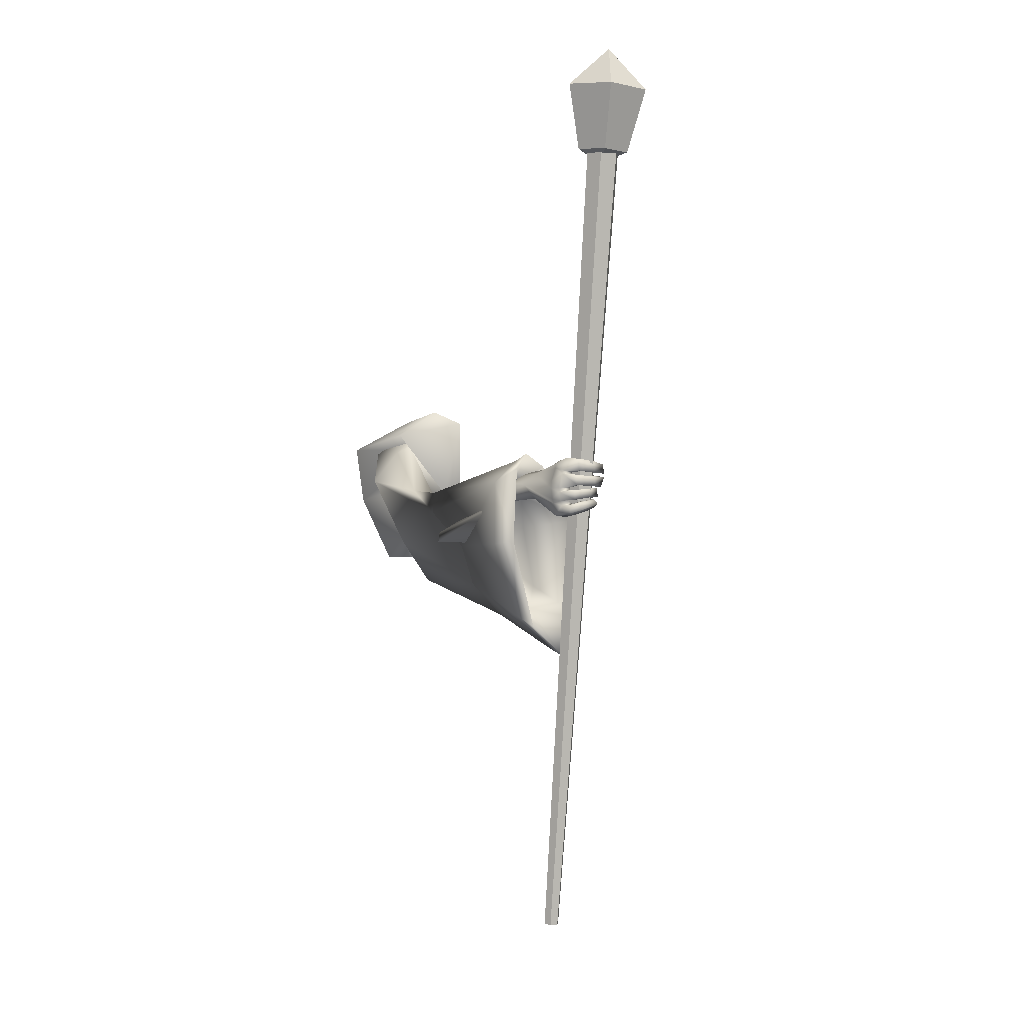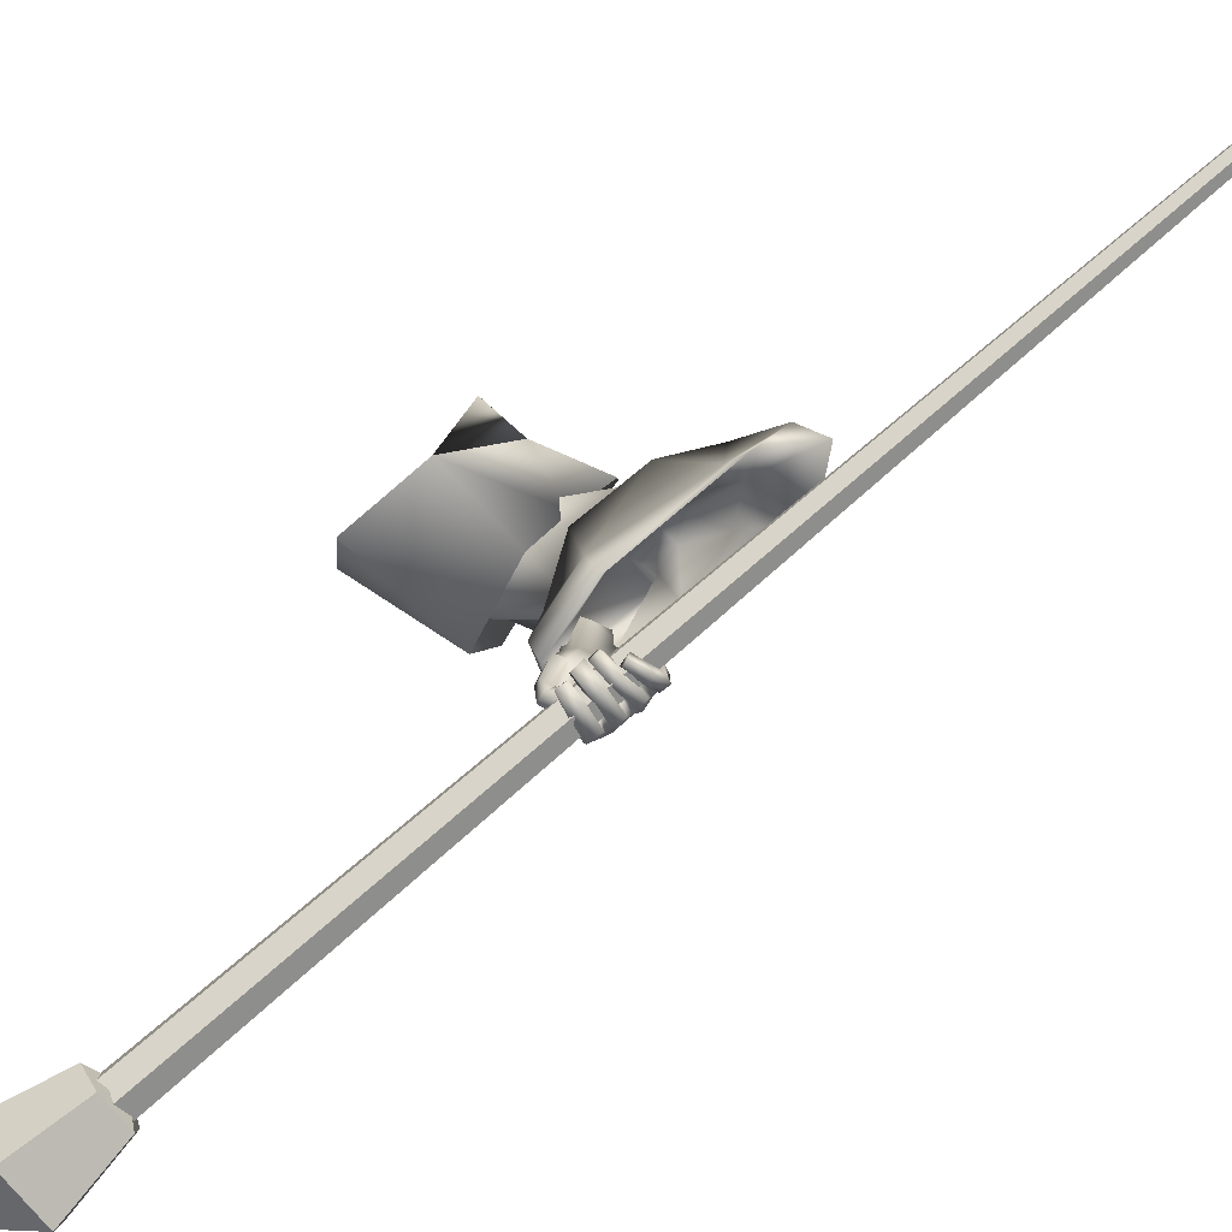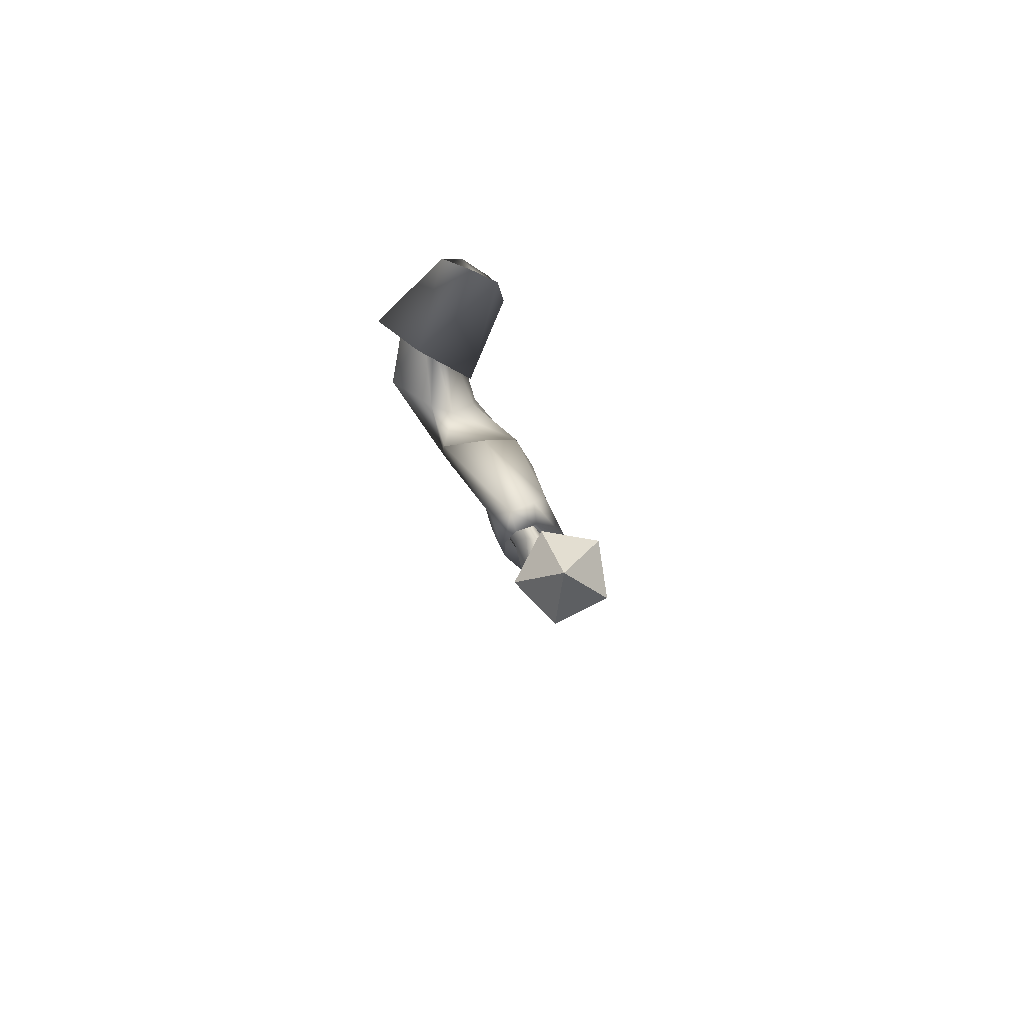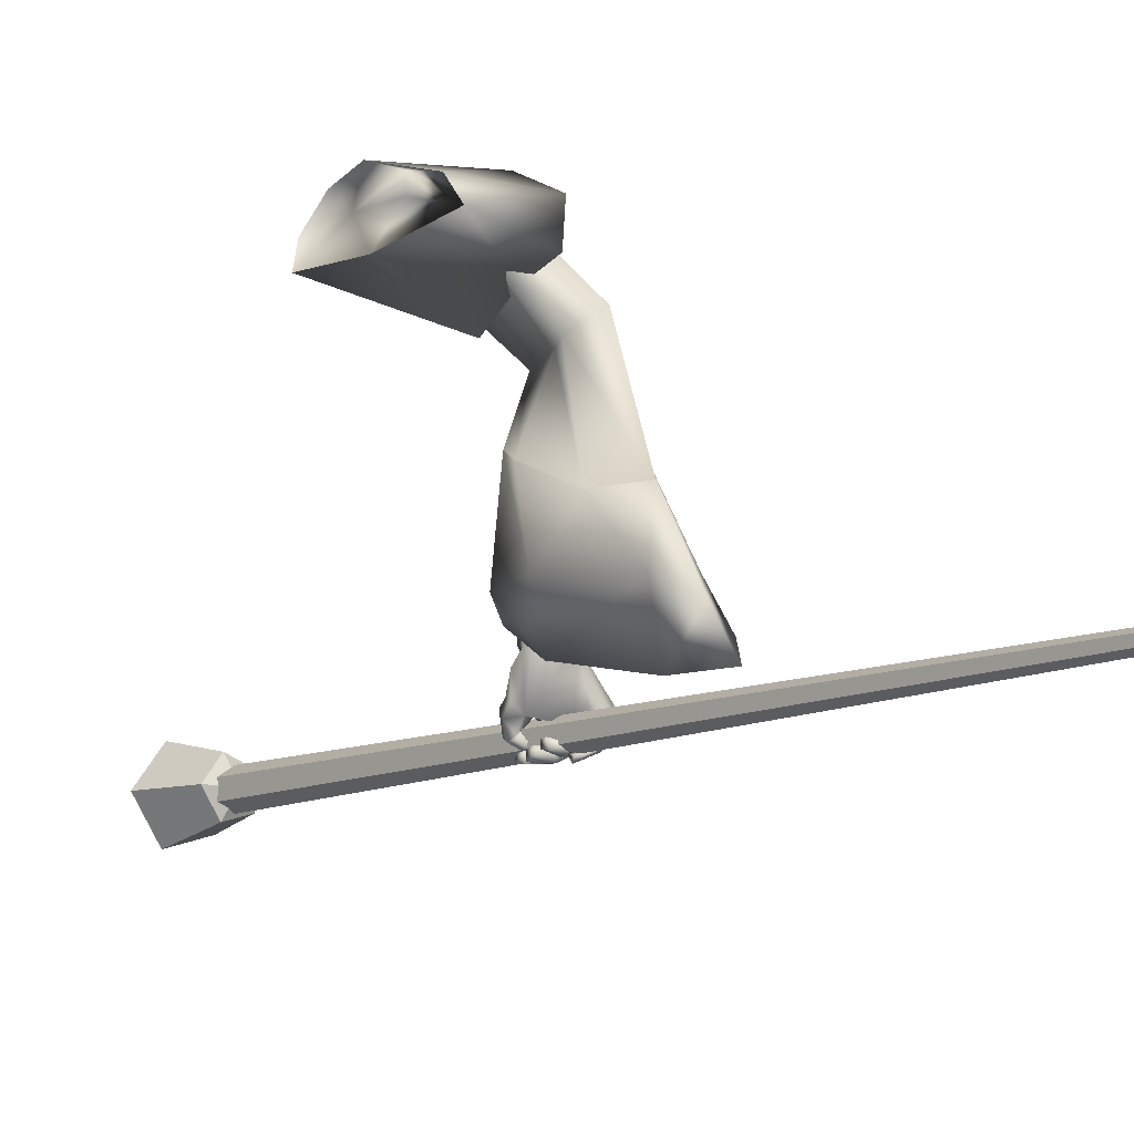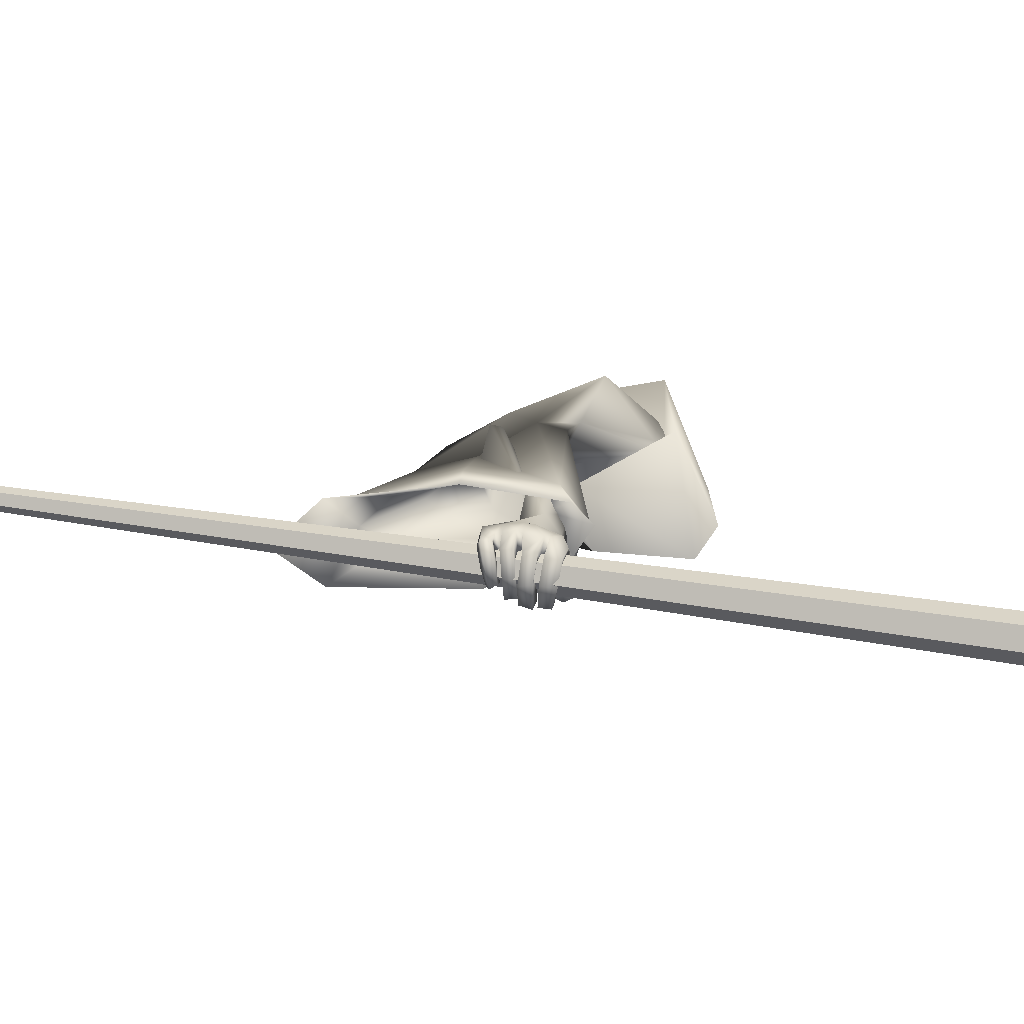
<metadata>
{"format":"obj","ext":"obj","renderer":"f3d","projection":"perspective","resolution":1024,"background":"white","views":[{"elev":-14.3,"azim":138.4,"up":"+Y"},{"elev":-71.8,"azim":-61.6,"up":"+Z"},{"elev":67.4,"azim":152.8,"up":"+Y"},{"elev":9.7,"azim":-53.3,"up":"+Z"},{"elev":-69.7,"azim":78.8,"up":"+Z"}]}
</metadata>
<code>
o Wizard.002_Plane.002
v 0.1295 0.06527 0.03054
v 0.1531 0.1383 -0.0397
v 0.1807 0.2838 -0.06949
v 0.2584 0.2925 0.027
v 0.1953 0.1821 0.06674
v 0.1356 0.06976 0.06005
v 0.2244 0.3115 -0.03052
v 0.1841 0.1903 0.005842
v 0.3084 0.01706 -0.3888
v 0.3001 0.01797 -0.2855
v 0.3287 0.06021 -0.3933
v 0.3077 0.04414 -0.2878
v 0.3121 0.01932 -0.5115
v 0.323 0.05411 -0.5214
v 0.3681 -0.003636 -0.3954
v 0.3575 0.003008 -0.3018
v 0.3549 -0.0137 -0.5174
v 0.3736 0.03562 -0.3921
v 0.3599 0.02485 -0.3004
v 0.3602 0.01905 -0.4914
v 0.3456 0.01683 -0.6279
v 0.3616 0.04881 -0.6129
v 0.3442 -0.06564 -0.5958
v 0.3624 -0.06353 -0.5872
v 0.3747 -0.03265 -0.5919
v 0.3395 -0.06404 -0.6288
v 0.359 -0.06627 -0.6284
v 0.3235 -0.05724 -0.6371
v 0.3381 -0.05748 -0.6413
v 0.3036 -0.04662 -0.6384
v 0.3051 -0.04242 -0.6505
v 0.3711 -0.04058 -0.5917
v 0.3436 -0.04218 -0.6105
v 0.3621 -0.0505 -0.6279
v 0.3473 -0.04483 -0.6399
v 0.312 -0.03354 -0.6469
v 0.3432 -0.06627 -0.6129
v 0.3454 -0.04262 -0.6255
v 0.3321 -0.03687 -0.6352
v 0.3118 -0.03047 -0.6404
v 0.3619 -0.06391 -0.6094
v 0.3652 -0.04763 -0.6093
v 0.3458 -0.0472 -0.6212
v 0.3685 -0.03891 -0.6092
v 0.3455 -0.03377 -0.6103
v 0.3576 -0.04019 -0.6398
v 0.338 -0.03414 -0.6234
v 0.3206 -0.02996 -0.6461
v 0.3147 -0.02873 -0.6282
v 0.2884 -0.02068 -0.6337
v 0.2916 -0.01412 -0.6186
v 0.3212 -0.01241 -0.649
v 0.293 -0.00361 -0.6356
v 0.3223 -0.00987 -0.6354
v 0.2944 -0.002979 -0.6234
v 0.362 -0.02291 -0.6437
v 0.3435 -0.01603 -0.6342
v 0.3769 -0.02268 -0.6125
v 0.3466 -0.01413 -0.6198
v 0.3736 -0.0135 -0.6155
v 0.3485 -0.009824 -0.6187
v 0.3624 -0.01204 -0.6496
v 0.3426 -0.007034 -0.6334
v 0.3177 -0.00967 -0.6566
v 0.3244 -0.00341 -0.638
v 0.287 -0.002429 -0.6409
v 0.2918 0.005987 -0.6319
v 0.3293 0.01497 -0.6473
v 0.2948 0.01979 -0.6391
v 0.325 0.008321 -0.6616
v 0.2894 0.01566 -0.6533
v 0.3662 0.007449 -0.6507
v 0.3446 0.01003 -0.6421
v 0.3538 0.0135 -0.6278
v 0.3786 0.01358 -0.624
v 0.3482 0.01812 -0.6317
v 0.3789 0.02031 -0.6238
v 0.3459 0.01963 -0.6451
v 0.3627 0.01531 -0.6573
v 0.3242 0.02182 -0.6464
v 0.3268 0.01591 -0.6637
v 0.2993 0.02665 -0.6428
v 0.2953 0.02078 -0.6579
v 0.3255 0.04077 -0.6533
v 0.3033 0.04137 -0.6494
v 0.327 0.03966 -0.6636
v 0.297 0.03875 -0.6596
v 0.3484 0.041 -0.6505
v 0.3657 0.03864 -0.6588
v 0.3578 0.04471 -0.6304
v 0.3704 0.04591 -0.6288
v 0.3818 0.001611 -0.597
v 0.3806 -0.01187 -0.5948
v 0.3773 0.02817 -0.604
v 0.3766 0.03822 -0.6062
v 0.353 0.04633 -0.6183
v 0.3459 0.009272 -0.6236
v 0.3453 -0.00594 -0.6178
v 0.3452 -0.01419 -0.6157
v 0.3064 0.03264 -0.5152
v 0.3391 0.05084 -0.5498
v 0.2927 0.02027 -0.5977
v 0.3482 0.05276 -0.5838
v 0.2961 0.04349 -0.5411
v 0.2834 0.03472 -0.5797
v 0.3055 0.04308 -0.6258
v 0.2941 0.05581 -0.6065
v 0.3031 0.0407 -0.6297
v 0.3 0.05295 -0.6363
v 0.3221 0.01791 -0.6394
v 0.3146 0.02544 -0.6531
v 0.3267 0.03255 -0.607
v 0.3267 0.04877 -0.6143
v 0.325 0.04512 -0.6227
v 0.3094 0.06657 -0.6352
v 0.3344 0.02401 -0.6389
v 0.3295 0.04125 -0.6501
v 0.3306 0.05757 -0.6288
v 0.3386 0.03284 -0.6457
v 0.3017 0.06661 -0.5964
v 0.3245 0.04578 -0.6219
v 0.3231 0.06421 -0.5967
v 0.3285 0.05476 -0.5947
v 0.2931 0.04977 -0.5784
v 0.3396 0.04435 -0.5036
v 0.2022 0.03708 0.01856
v 0.3512 0.196 0.01599
v 0.3468 0.1366 0.007176
v 0.2637 0.06084 -0.03053
v 0.2931 0.1031 -0.04834
v 0.3383 0.1903 -0.0386
v 0.3391 0.1942 -0.08581
v 0.3832 0.06971 -0.1581
v 0.435 0.09614 -0.08414
v 0.3481 0.05368 -0.1865
v 0.2833 -0.03205 -0.1494
v 0.3994 0.002795 -0.2425
v 0.3546 -0.02672 -0.08495
v 0.3097 -0.1456 -0.2712
v 0.2709 -0.05278 -0.132
v 0.347 -0.06903 -0.277
v 0.3223 0.07471 -0.2822
v 0.2174 -0.1234 -0.3002
v 0.2472 -7.2e-05 -0.2795
v 0.3964 0.04535 -0.2438
v 0.2177 0.08035 0.055
v 0.291 -0.1058 -0.09517
v 0.3028 0.04402 0.007481
v 0.2432 -0.2058 -0.2851
v 0.2837 0.01952 -0.07876
v 0.2848 0.08094 -0.1447
v 0.3777 0.2098 -0.0982
v 0.4168 0.191 0.009355
v 0.3645 0.09238 0.05062
v 0.2833 -0.04354 -0.03724
v 0.3039 -0.03369 0.02985
v 0.1908 0.1429 -0.03214
v 0.2079 0.2115 -0.05076
v 0.206 0.2407 -0.04432
v 0.2156 0.2338 0.014
v 0.1912 0.1743 0.02182
v 0.2043 0.1376 -0.0105
v 0.1936 0.1221 0.01183
v 0.3994 0.002795 -0.2425
v 0.3097 -0.1456 -0.2712
v 0.347 -0.06903 -0.277
v 0.3792 0.03608 -0.4222
v 0.3223 0.07471 -0.2822
v 0.2952 0.07471 -0.4526
v 0.2174 -0.1234 -0.3002
v 0.2472 -7.2e-05 -0.2795
v 0.348 0.08145 -0.4513
v 0.3964 0.04535 -0.2438
v 0.299 -0.2316 -0.3984
v 0.3691 -0.09187 -0.4094
v 0.2486 -0.02085 -0.4147
v 0.236 -0.2009 -0.3927
v 0.2432 -0.2058 -0.2851
v 0.224 -0.2901 -0.4117
v 0.3585 0.08558 -0.4961
v 0.3834 0.04954 -0.4954
v 0.3114 0.06695 -0.4955
v 0.3177 -0.2675 -0.4715
v 0.2422 -0.3262 -0.4863
v 0.2083 -0.2425 -0.5021
v 0.3709 -0.09701 -0.4707
v 0.2505 -0.04239 -0.5152
v 0.3343 -0.06782 -0.3149
v 0.3172 -0.1032 -0.3118
v 0.3599 -0.004369 -0.4059
v 0.3853 -0.06051 -0.2463
v 0.3708 -0.04751 -0.2433
v 0.3053 0.02068 -0.4215
v 0.2739 -0.09264 -0.3223
v 0.2883 -0.03588 -0.3126
v 0.3389 0.02491 -0.4227
v 0.3849 -0.04181 -0.246
v 0.3094 -0.1751 -0.3906
v 0.3537 -0.08603 -0.3988
v 0.277 -0.04059 -0.3966
v 0.2505 -0.1612 -0.3979
v 0.2861 -0.1308 -0.3168
v 0.261 -0.2121 -0.3968
v 0.2074 -0.854 -0.3816
v 0.2043 -0.8575 -0.3957
v 0.1904 -0.8567 -0.4007
v 0.1795 -0.8523 -0.3915
v 0.1826 -0.8488 -0.3774
v 0.1965 -0.8497 -0.3725
v 0.4615 0.6253 -0.7933
v 0.4546 0.6176 -0.8247
v 0.4235 0.6194 -0.8358
v 0.3993 0.6291 -0.8154
v 0.4061 0.6368 -0.784
v 0.4373 0.635 -0.7729
v 0.4785 0.6267 -0.7854
v 0.4601 0.614 -0.8409
v 0.4009 0.6228 -0.8433
v 0.3828 0.641 -0.7892
v 0.4307 0.6434 -0.7535
v 0.5243 0.7429 -0.8091
v 0.4955 0.723 -0.8959
v 0.4031 0.7368 -0.8995
v 0.3747 0.7652 -0.815
v 0.4496 0.769 -0.7591
v 0.4273 0.6092 -0.7967
v 0.4613 0.8216 -0.8566
f 215 208 209
f 213 206 207
f 211 204 205
f 204 215 209
f 208 213 207
f 212 205 206
f 204 207 206
f 213 214 210
f 216 225 220
f 224 218 219
f 217 221 216
f 220 224 219
f 218 222 217
f 220 226 216
f 218 226 219
f 216 226 217
f 219 226 220
f 217 226 218
f 225 227 224
f 223 227 222
f 221 227 225
f 224 227 223
f 222 227 221
f 215 214 208
f 213 212 206
f 211 210 204
f 204 210 215
f 208 214 213
f 212 211 205
f 206 205 204
f 204 209 208
f 208 207 204
f 210 211 212
f 212 213 210
f 214 215 210
f 216 221 225
f 224 223 218
f 217 222 221
f 220 225 224
f 218 223 222
f 1 8 6
f 6 8 5
f 7 8 3
f 1 126 2
f 3 8 2
f 6 5 146
f 2 8 1
f 4 8 7
f 126 6 146
f 5 8 4
f 126 1 6
f 9 12 11
f 11 100 13
f 13 15 9
f 9 16 10
f 11 20 125
f 11 19 18
f 20 15 17
f 18 16 15
f 112 99 102
f 13 100 102
f 17 32 20
f 20 93 125
f 17 23 24
f 37 27 41
f 26 29 27
f 28 31 29
f 41 34 42
f 27 35 34
f 29 36 35
f 43 26 37
f 38 28 26
f 28 40 30
f 39 36 40
f 30 36 31
f 35 38 34
f 33 37 23
f 24 42 32
f 23 41 24
f 43 34 38
f 42 45 44
f 43 33 45
f 45 46 44
f 47 48 46
f 49 50 48
f 50 52 48
f 49 55 51
f 53 54 52
f 51 53 50
f 54 47 57
f 48 56 46
f 52 57 56
f 46 58 44
f 47 59 57
f 59 56 57
f 59 60 58
f 61 62 60
f 63 64 62
f 65 66 64
f 65 69 67
f 69 70 71
f 71 64 66
f 62 70 72
f 70 73 72
f 65 73 68
f 63 74 73
f 62 75 60
f 74 72 73
f 74 77 75
f 76 79 77
f 78 81 79
f 80 83 81
f 80 85 82
f 83 86 81
f 86 85 84
f 82 87 83
f 78 84 80
f 79 86 89
f 86 88 89
f 78 90 88
f 77 89 91
f 89 90 91
f 32 44 25
f 58 25 44
f 60 93 58
f 75 92 60
f 77 94 75
f 95 91 22
f 90 22 91
f 96 76 21
f 74 21 76
f 61 97 74
f 99 61 59
f 99 45 33
f 67 71 66
f 123 103 96
f 103 22 96
f 102 104 105
f 101 100 14
f 102 107 106
f 106 109 108
f 108 111 110
f 106 112 102
f 106 114 113
f 110 114 108
f 109 117 111
f 117 118 119
f 119 114 116
f 117 116 111
f 107 115 109
f 115 122 118
f 118 113 114
f 106 113 121
f 121 113 112
f 113 123 112
f 96 112 123
f 107 124 120
f 105 104 124
f 100 101 104
f 124 101 123
f 95 22 101
f 95 125 94
f 94 125 92
f 92 125 93
f 25 20 32
f 9 10 12
f 13 9 11
f 11 14 100
f 13 17 15
f 9 15 16
f 125 14 11
f 11 18 20
f 11 12 19
f 20 18 15
f 18 19 16
f 23 17 33
f 13 102 17
f 112 21 97
f 112 97 98
f 17 102 99
f 99 33 17
f 112 98 99
f 17 24 32
f 20 25 93
f 37 26 27
f 26 28 29
f 28 30 31
f 41 27 34
f 27 29 35
f 29 31 36
f 43 38 26
f 38 39 28
f 28 39 40
f 39 35 36
f 30 40 36
f 35 39 38
f 33 43 37
f 24 41 42
f 23 37 41
f 43 42 34
f 42 43 45
f 45 47 46
f 47 49 48
f 49 51 50
f 50 53 52
f 49 54 55
f 53 55 54
f 51 55 53
f 54 49 47
f 48 52 56
f 52 54 57
f 46 56 58
f 47 45 59
f 59 58 56
f 59 61 60
f 61 63 62
f 63 65 64
f 65 67 66
f 65 68 69
f 69 68 70
f 71 70 64
f 62 64 70
f 70 68 73
f 65 63 73
f 63 61 74
f 62 72 75
f 74 75 72
f 74 76 77
f 76 78 79
f 78 80 81
f 80 82 83
f 80 84 85
f 83 87 86
f 86 87 85
f 82 85 87
f 78 88 84
f 79 81 86
f 86 84 88
f 78 76 90
f 77 79 89
f 89 88 90
f 32 42 44
f 58 93 25
f 60 92 93
f 75 94 92
f 77 95 94
f 95 77 91
f 90 96 22
f 96 90 76
f 74 97 21
f 61 98 97
f 99 98 61
f 99 59 45
f 67 69 71
f 103 101 22
f 102 100 104
f 102 105 107
f 106 107 109
f 108 109 111
f 106 121 112
f 106 108 114
f 110 116 114
f 109 115 117
f 117 115 118
f 119 118 114
f 110 111 116
f 117 119 116
f 107 120 115
f 115 120 122
f 118 122 113
f 113 122 123
f 96 21 112
f 107 105 124
f 123 122 124
f 120 124 122
f 104 101 124
f 103 123 101
f 101 14 125
f 125 95 101
f 5 127 4
f 146 128 5
f 7 132 3
f 132 2 3
f 133 132 131
f 128 134 127
f 135 130 132
f 148 138 128
f 141 137 138
f 145 135 133
f 135 144 136
f 147 139 138
f 136 143 140
f 136 129 130
f 2 129 126
f 137 133 134
f 134 131 127
f 4 131 7
f 140 149 147
f 140 148 129
f 129 146 126
f 142 171 144
f 144 170 143
f 143 178 149
f 139 166 141
f 145 168 142
f 149 165 139
f 141 164 137
f 137 173 145
f 172 168 173
f 165 175 166
f 178 174 165
f 168 176 171
f 176 170 171
f 172 182 169
f 174 186 175
f 179 183 174
f 187 177 176
f 169 187 176
f 181 172 167
f 167 173 164
f 185 179 177
f 177 178 170
f 186 167 175
f 167 166 175
f 192 196 197
f 189 199 198
f 202 198 203
f 195 193 192
f 194 200 195
f 196 182 180
f 198 186 183
f 203 183 184
f 201 187 200
f 193 187 182
f 196 181 190
f 197 190 191
f 203 185 201
f 202 201 194
f 186 190 181
f 188 190 199
f 188 195 192
f 5 128 127
f 146 148 128
f 7 131 132
f 132 130 2
f 133 135 132
f 128 138 134
f 135 136 130
f 148 147 138
f 134 138 137
f 139 141 138
f 145 142 135
f 135 142 144
f 147 149 139
f 136 144 143
f 136 140 129
f 2 130 129
f 137 145 133
f 134 133 131
f 4 127 131
f 140 143 149
f 140 147 148
f 129 148 146
f 142 168 171
f 144 171 170
f 143 170 178
f 139 165 166
f 145 173 168
f 149 178 165
f 141 166 164
f 137 164 173
f 172 169 168
f 165 174 175
f 178 179 174
f 168 169 176
f 176 177 170
f 172 180 182
f 174 183 186
f 179 184 183
f 187 185 177
f 169 182 187
f 181 180 172
f 167 172 173
f 185 184 179
f 177 179 178
f 186 181 167
f 167 164 166
f 192 193 196
f 189 188 199
f 202 189 198
f 195 200 193
f 194 201 200
f 196 193 182
f 198 199 186
f 203 198 183
f 201 185 187
f 193 200 187
f 196 180 181
f 197 196 190
f 203 184 185
f 202 203 201
f 186 199 190
f 188 191 190
f 188 189 194
f 202 194 189
f 192 197 191
f 188 194 195
f 192 191 188
f 4 154 153
f 126 150 155
f 126 156 146
f 4 152 7
f 146 154 5
f 3 152 151
f 2 151 150
f 160 154 161
f 162 150 157
f 163 155 162
f 160 152 153
f 163 154 156
f 158 152 159
f 157 151 158
f 158 161 157
f 4 5 154
f 126 2 150
f 126 155 156
f 4 153 152
f 146 156 154
f 3 7 152
f 2 3 151
f 160 153 154
f 162 155 150
f 163 156 155
f 160 159 152
f 163 161 154
f 158 151 152
f 157 150 151
f 162 157 161
f 158 159 160
f 160 161 158
f 163 162 161

</code>
